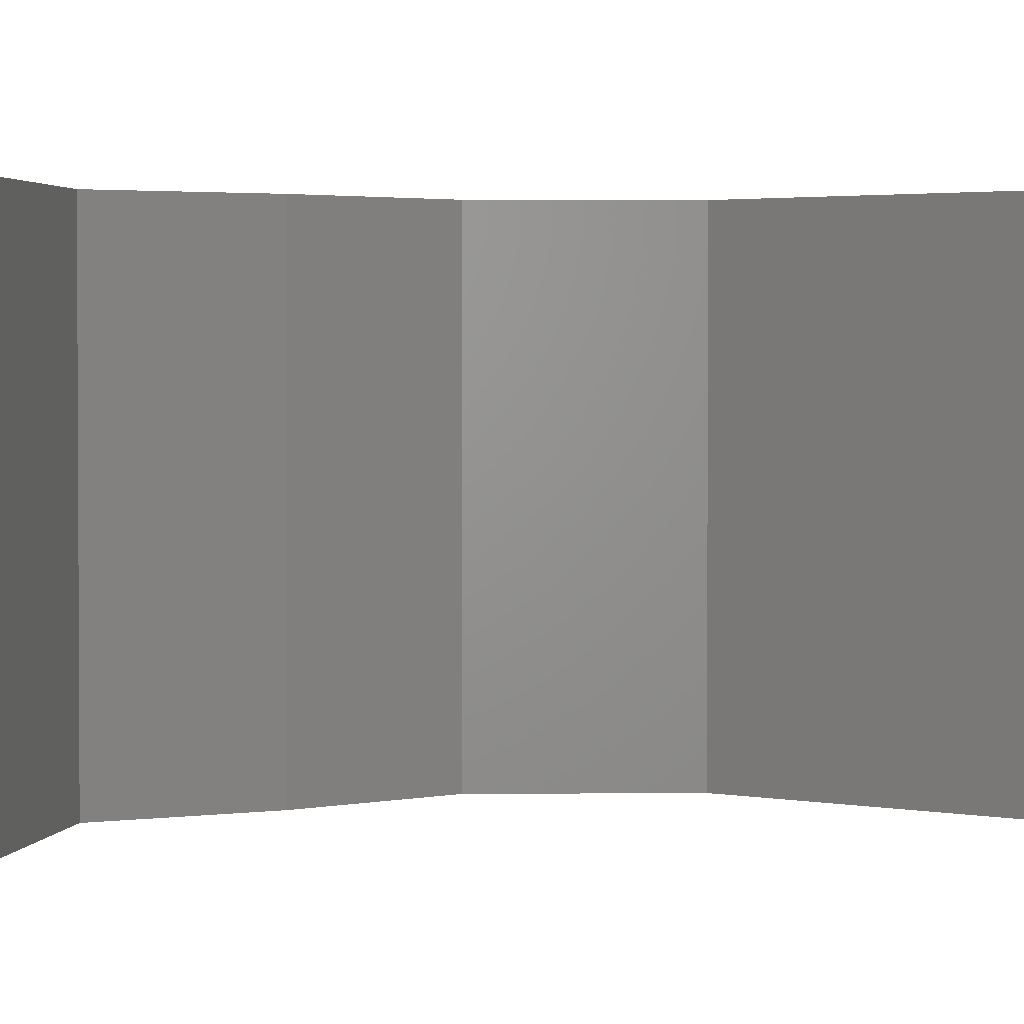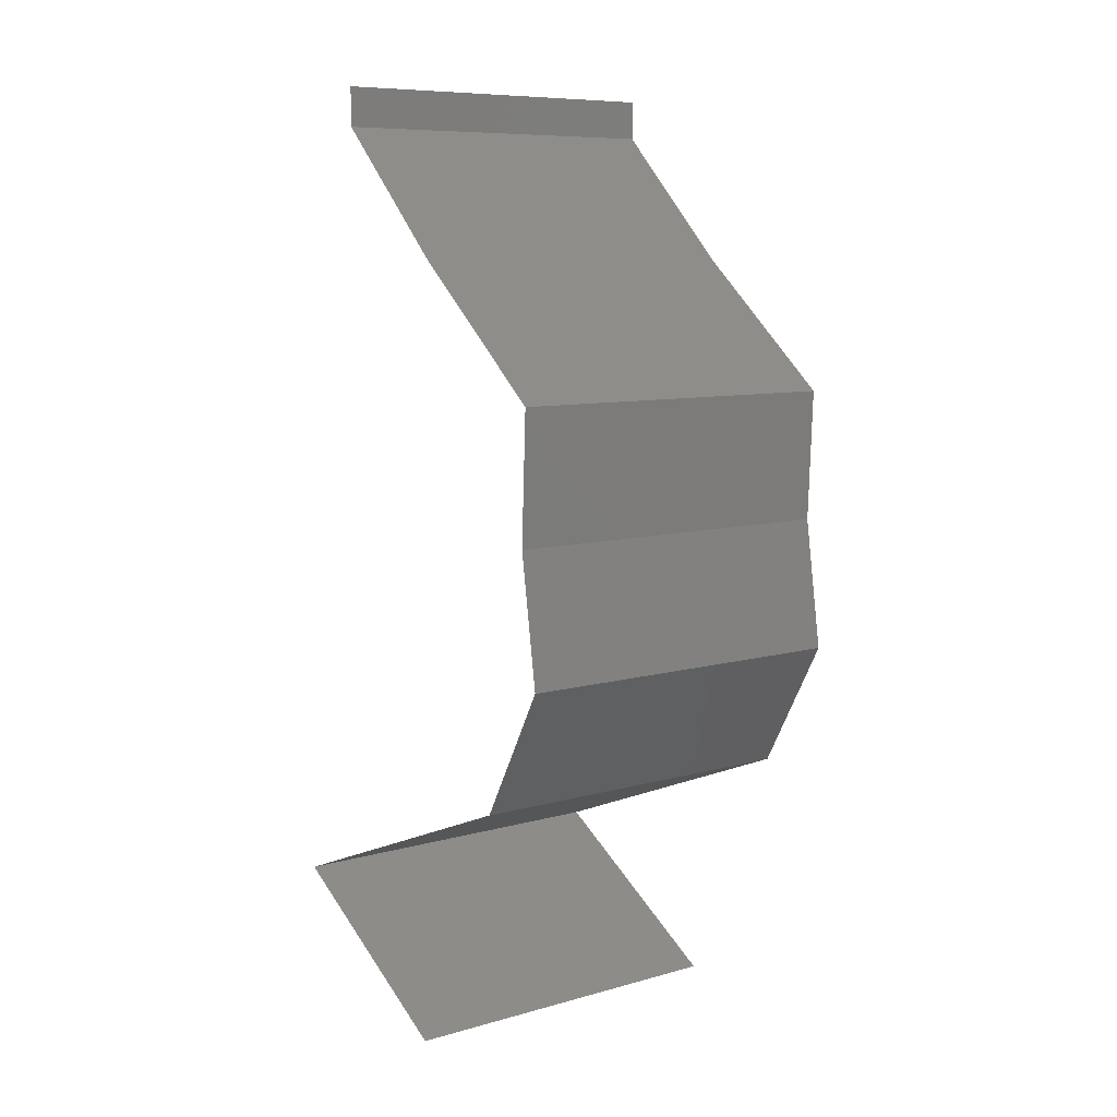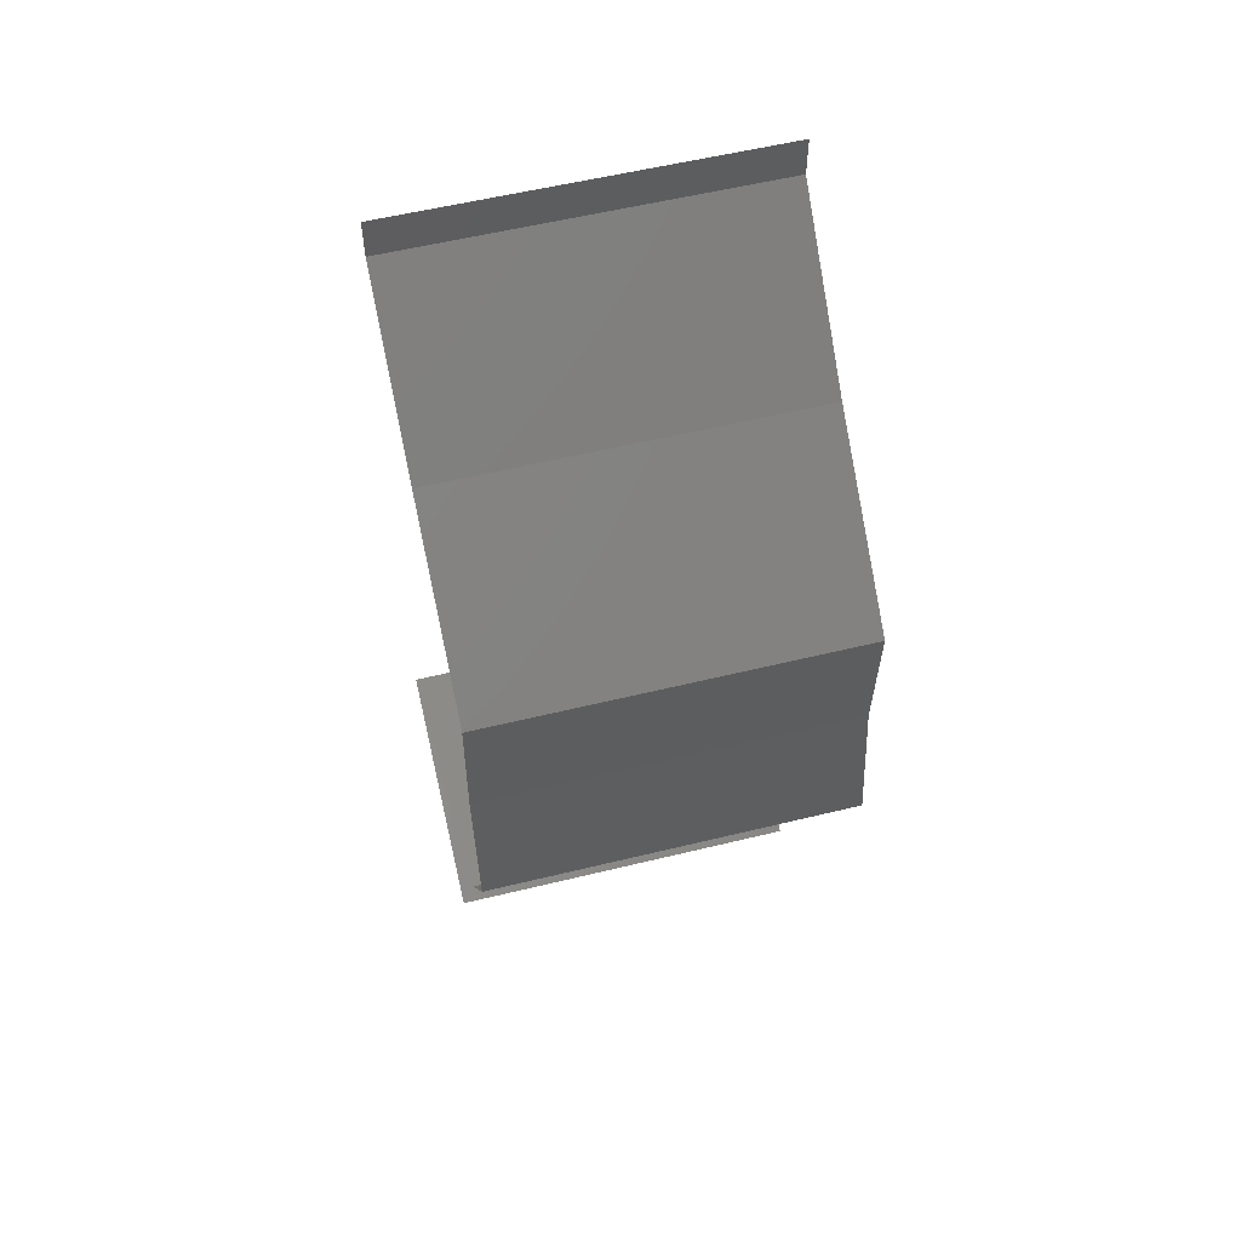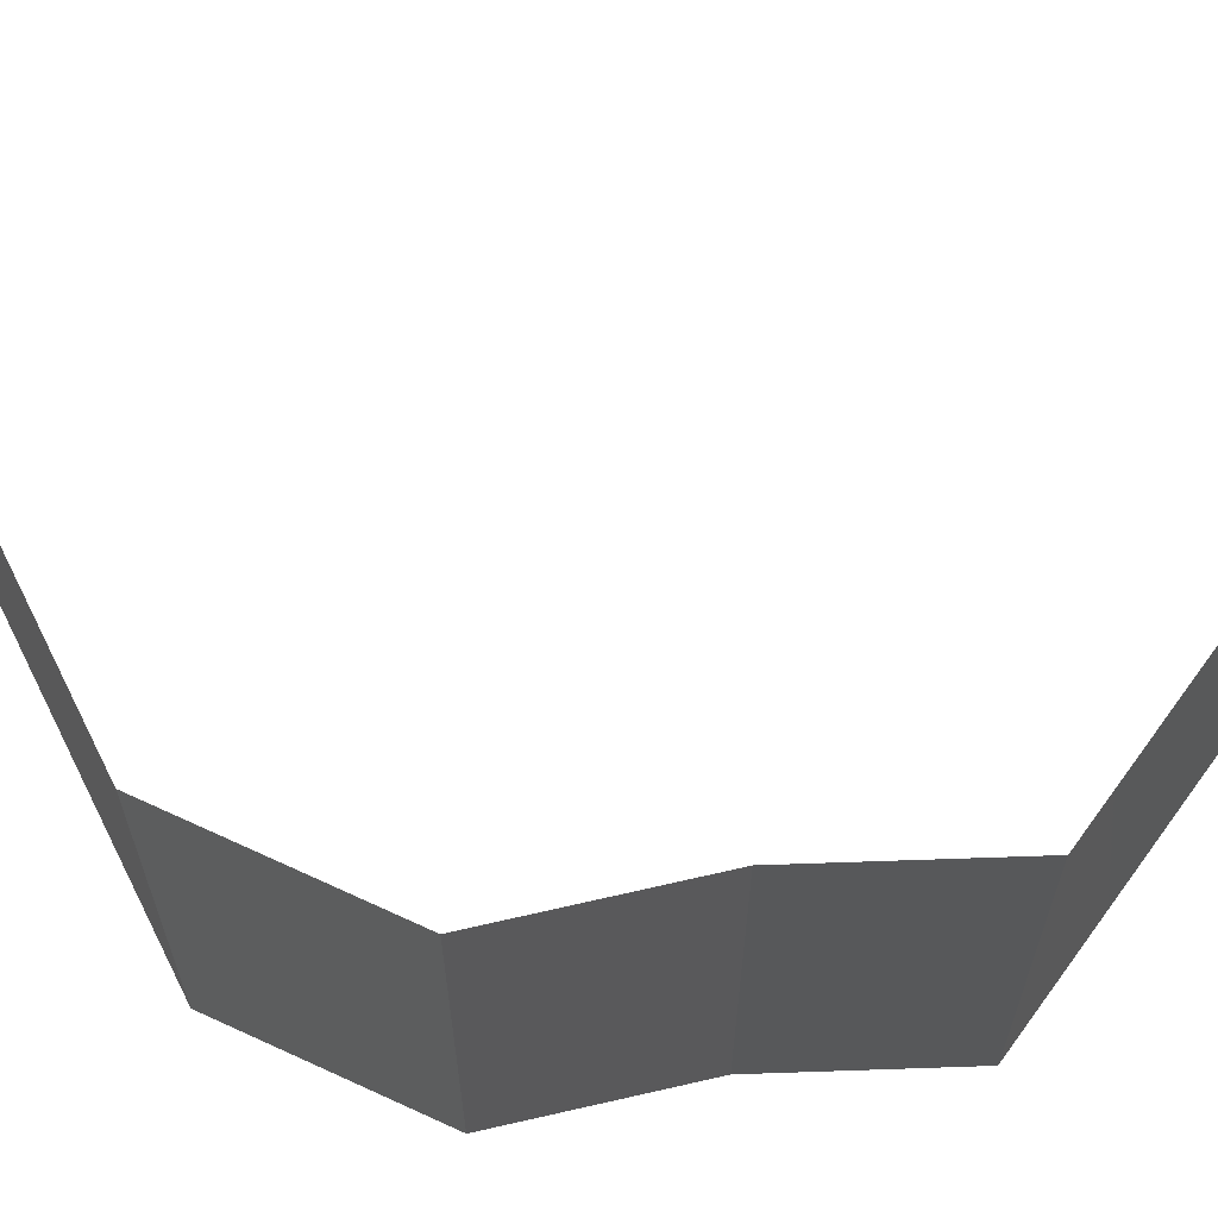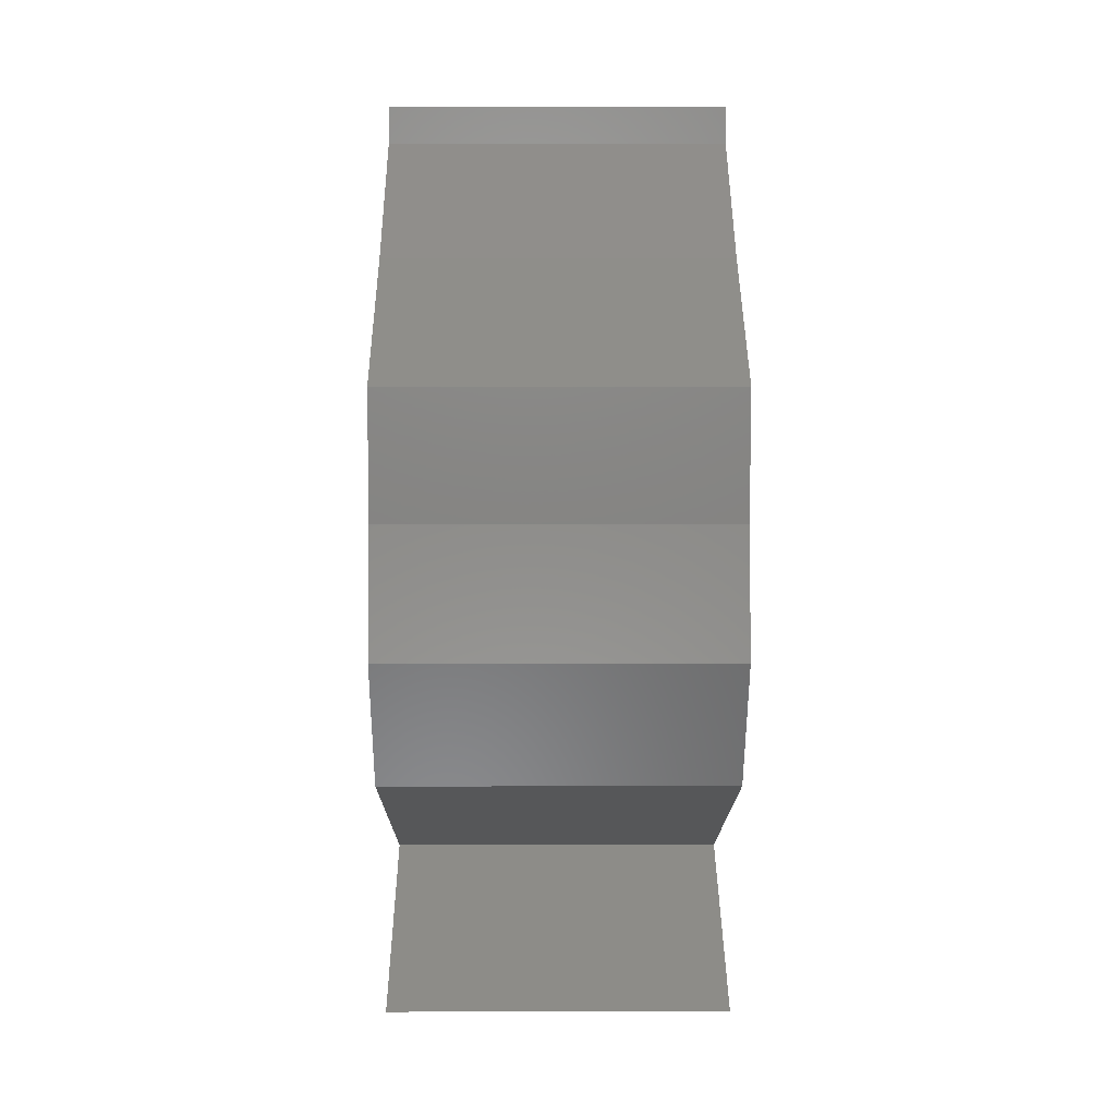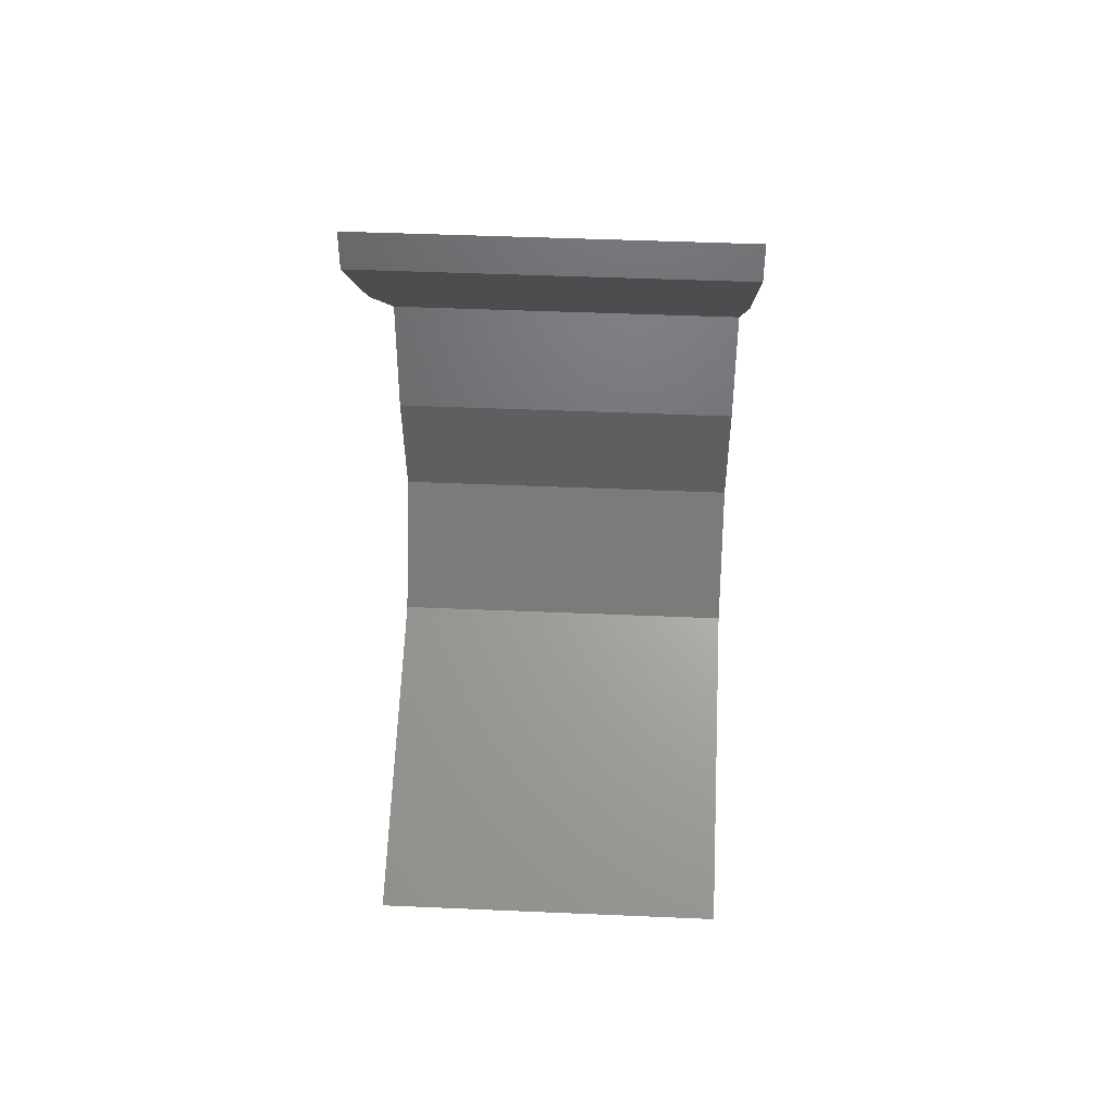
<metadata>
{"format":"stl","ext":"stl","renderer":"f3d","projection":"perspective","resolution":1024,"background":"white","views":[{"elev":2.3,"azim":-121.0,"up":"+Z"},{"elev":8.5,"azim":52.5,"up":"+Y"},{"elev":56.7,"azim":75.7,"up":"+Y"},{"elev":70.4,"azim":85.6,"up":"+Z"},{"elev":4.4,"azim":89.6,"up":"+Y"},{"elev":44.5,"azim":-87.1,"up":"+Y"}]}
</metadata>
<code>
# stl→obj: 50 verts, 74 faces
v 0.04 0.05782 0
v 0.04 0.06 0
v 0.04 0.06 0.01
v 0.04 0.05782 0.01
v 0.04 0.06 0.02
v 0.04 0.05782 0.02
v 0.0474 0.05059 0.02
v 0.0437 0.05421 0.015
v 0.0437 0.05421 0.005
v 0.0474 0.05059 0
v 0.0474 0.05059 0.01
v 0.0517 0.04698 0.005521
v 0.05599 0.04337 0
v 0.05599 0.04337 0.02
v 0.0517 0.04698 0.01431
v 0.05599 0.04337 0.01
v 0.05568 0.03614 0.01
v 0.05584 0.03975 0.005
v 0.05584 0.03975 0.015
v 0.05568 0.03614 0
v 0.05568 0.03614 0.02
v 0.05676 0.02891 0.01
v 0.05622 0.03253 0.005
v 0.05676 0.02891 0.02
v 0.05622 0.03253 0.015
v 0.05676 0.02891 0
v 0.05475 0.0253 0.015
v 0.05273 0.02168 0
v 0.05475 0.0253 0.005
v 0.05273 0.02168 0.01
v 0.05273 0.02168 0.02
v 0.04576 0.01891 0.007557
v 0.04365 0.01807 0
v 0.03458 0.01446 0.01
v 0.04118 0.01708 0.01296
v 0.03458 0.01446 0.02
v 0.04365 0.01807 0.02
v 0.03458 0.01446 0
v 0.03954 0.01643 0.005446
v 0.04734 0.01954 0.01416
v 0.04641 0.007228 0
v 0.04227 0.009758 0.005
v 0.04641 0.007228 0.01
v 0.03872 0.01193 0.015
v 0.03848 0.01207 0.005
v 0.04251 0.009613 0.015
v 0.04641 0.007228 0.02
v 0.0405 0.01084 0
v 0.0405 0.01084 0.02
v 0.0405 0.01084 0.01
f 1 2 3
f 4 5 6
f 3 5 4
f 1 3 4
f 7 8 6
f 1 9 10
f 6 8 4
f 10 9 11
f 8 9 4
f 11 9 8
f 4 9 1
f 11 8 7
f 10 12 13
f 14 15 7
f 11 15 12
f 12 15 16
f 7 15 11
f 13 12 16
f 11 12 10
f 16 15 14
f 17 18 16
f 16 19 17
f 13 18 20
f 21 19 14
f 16 18 13
f 14 19 16
f 20 18 17
f 17 19 21
f 22 23 17
f 24 25 21
f 17 25 22
f 20 23 26
f 17 23 20
f 21 25 17
f 26 23 22
f 22 25 24
f 24 27 22
f 28 29 30
f 22 29 26
f 30 27 31
f 26 29 28
f 31 27 24
f 22 27 30
f 30 29 22
f 28 32 33
f 30 32 28
f 34 35 36
f 36 35 37
f 38 39 34
f 31 40 30
f 33 39 38
f 37 40 31
f 34 39 35
f 40 32 30
f 35 39 32
f 32 39 33
f 40 35 32
f 37 35 40
f 41 42 43
f 36 44 34
f 34 45 38
f 43 46 47
f 48 42 41
f 49 44 36
f 38 45 48
f 47 46 49
f 48 45 42
f 49 46 44
f 46 50 44
f 45 50 42
f 42 50 43
f 43 50 46
f 44 50 34
f 34 50 45

</code>
